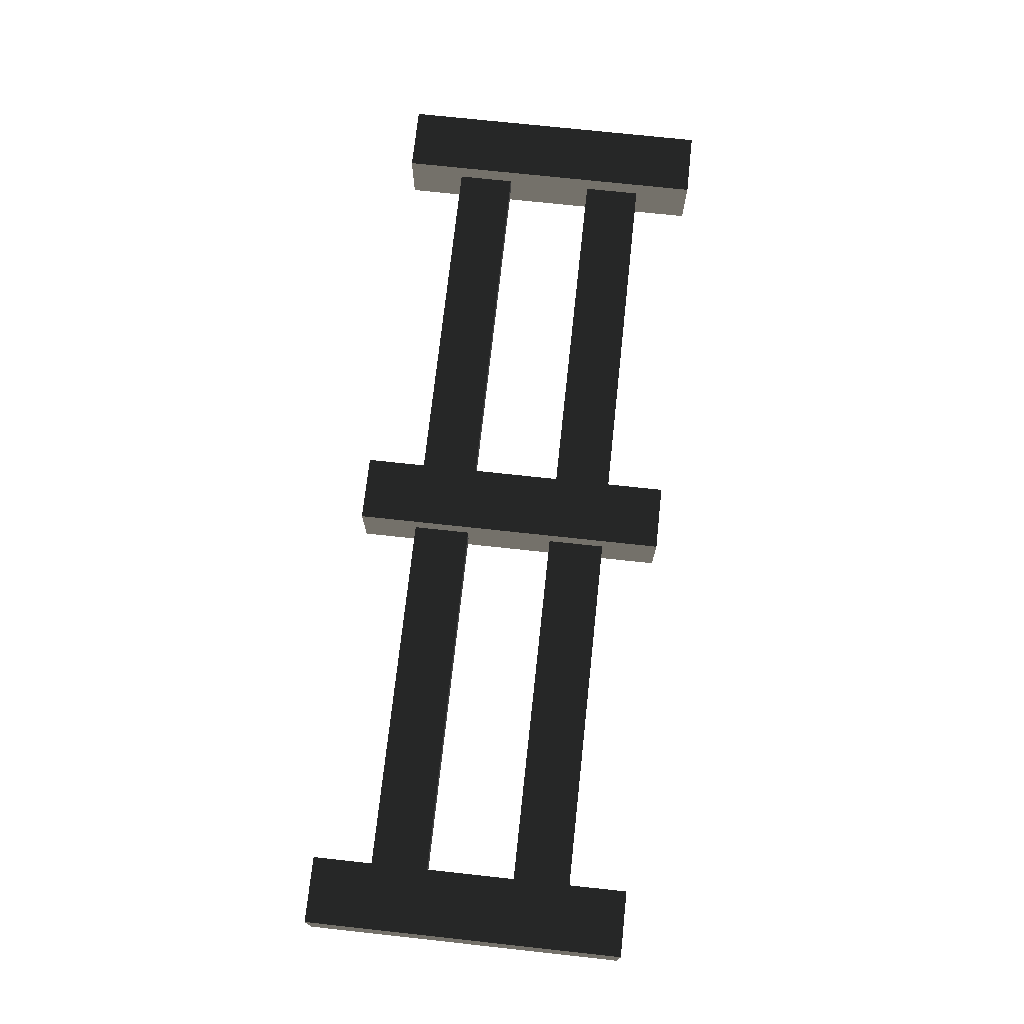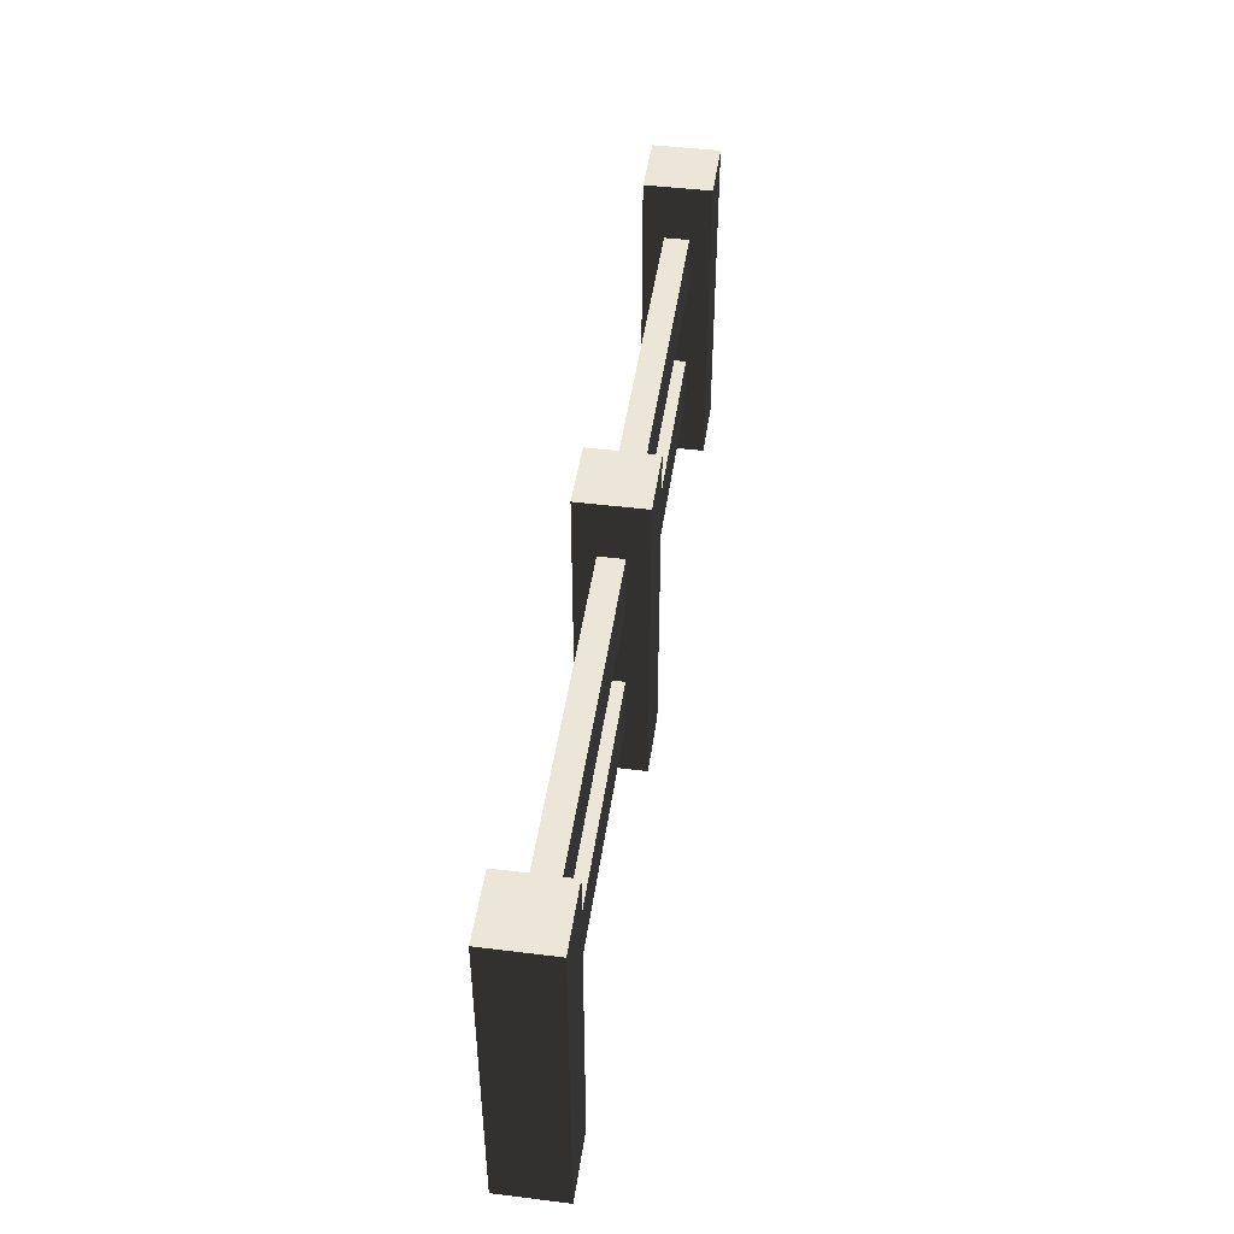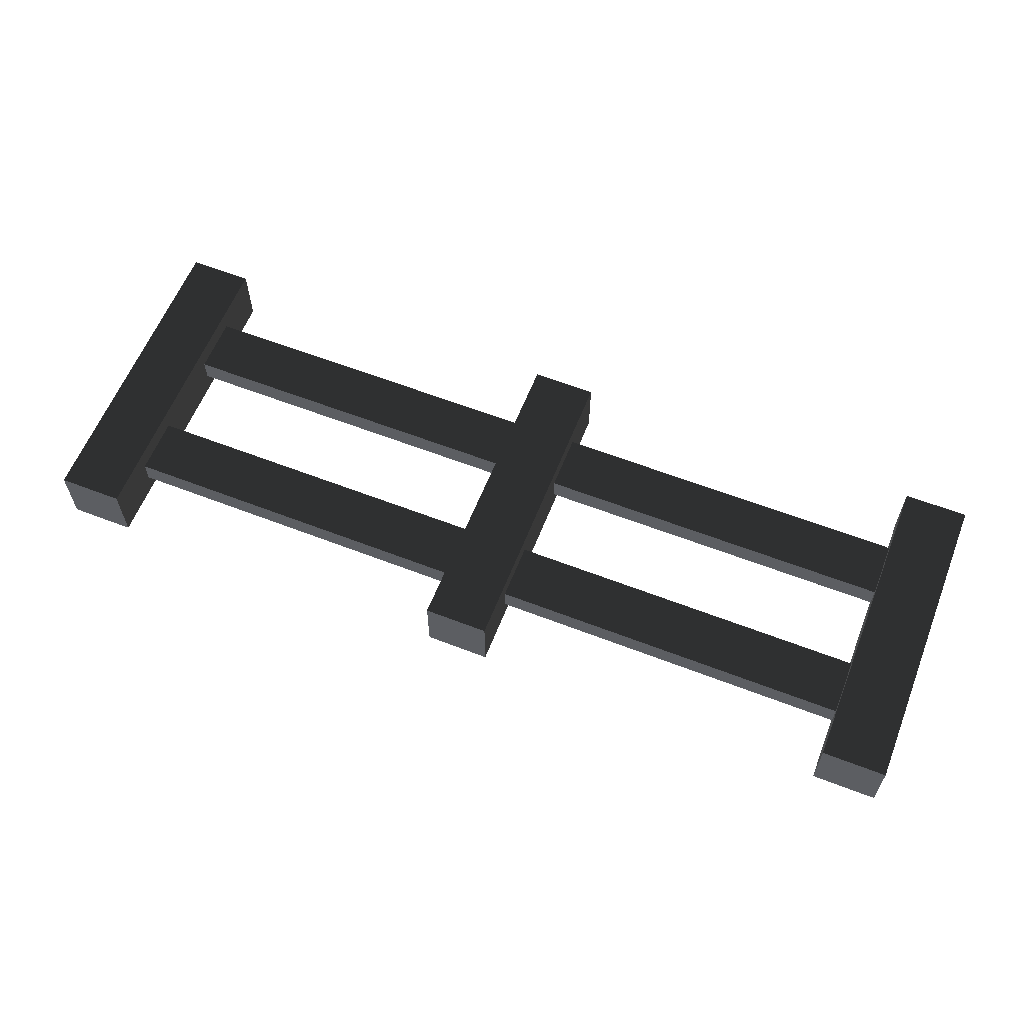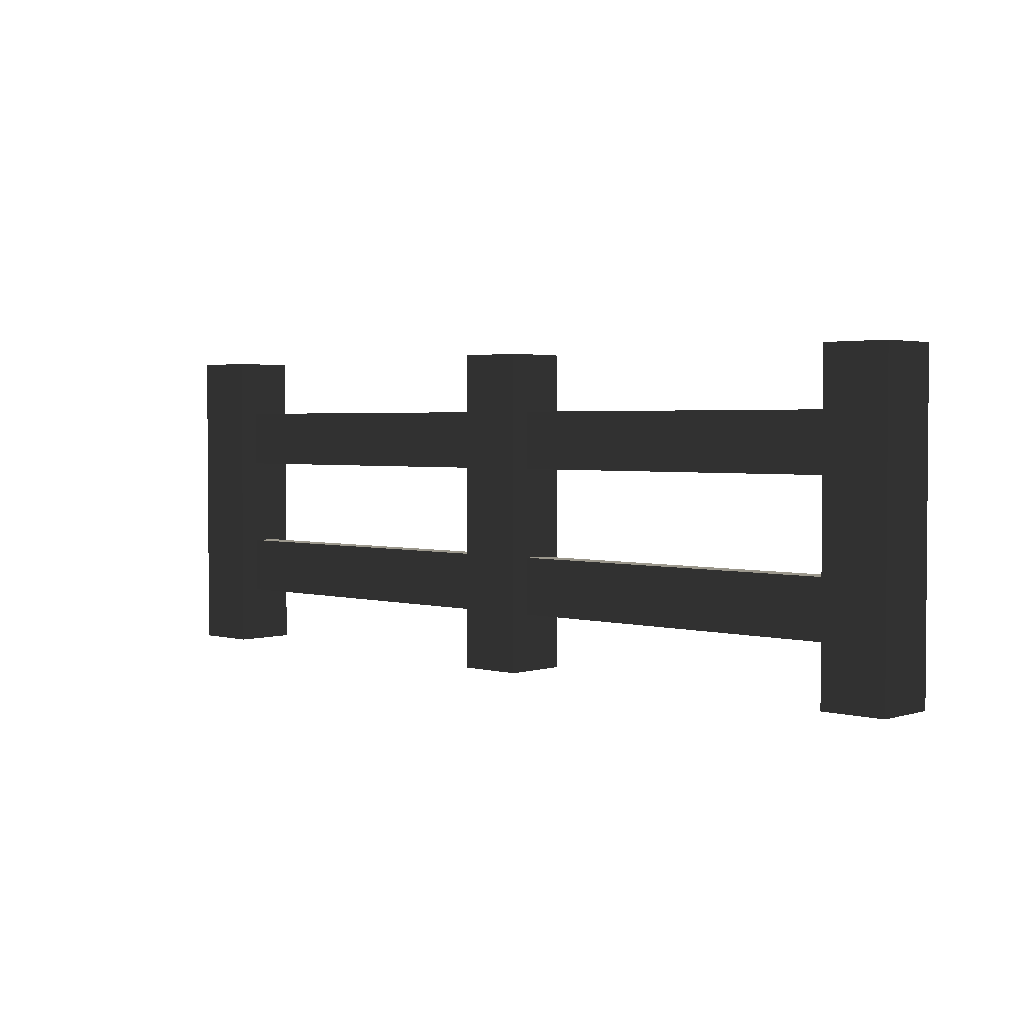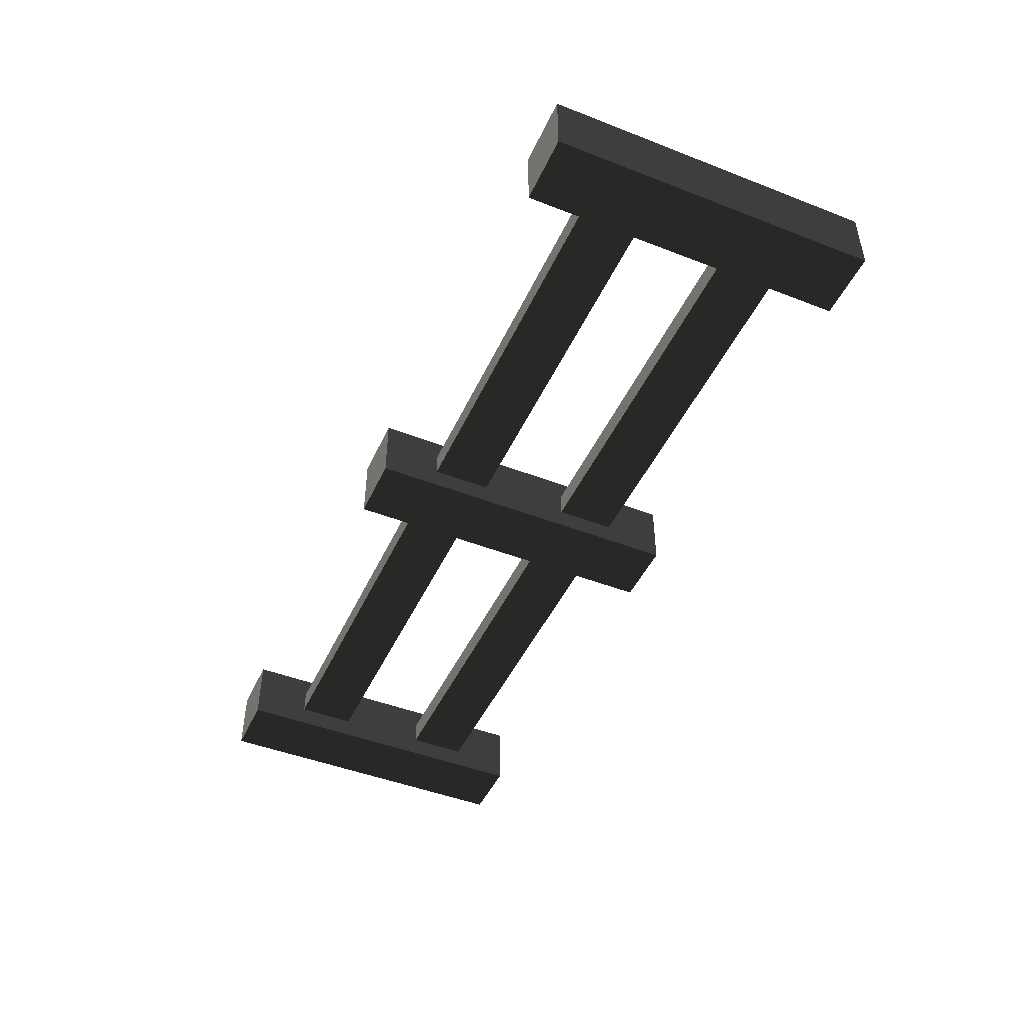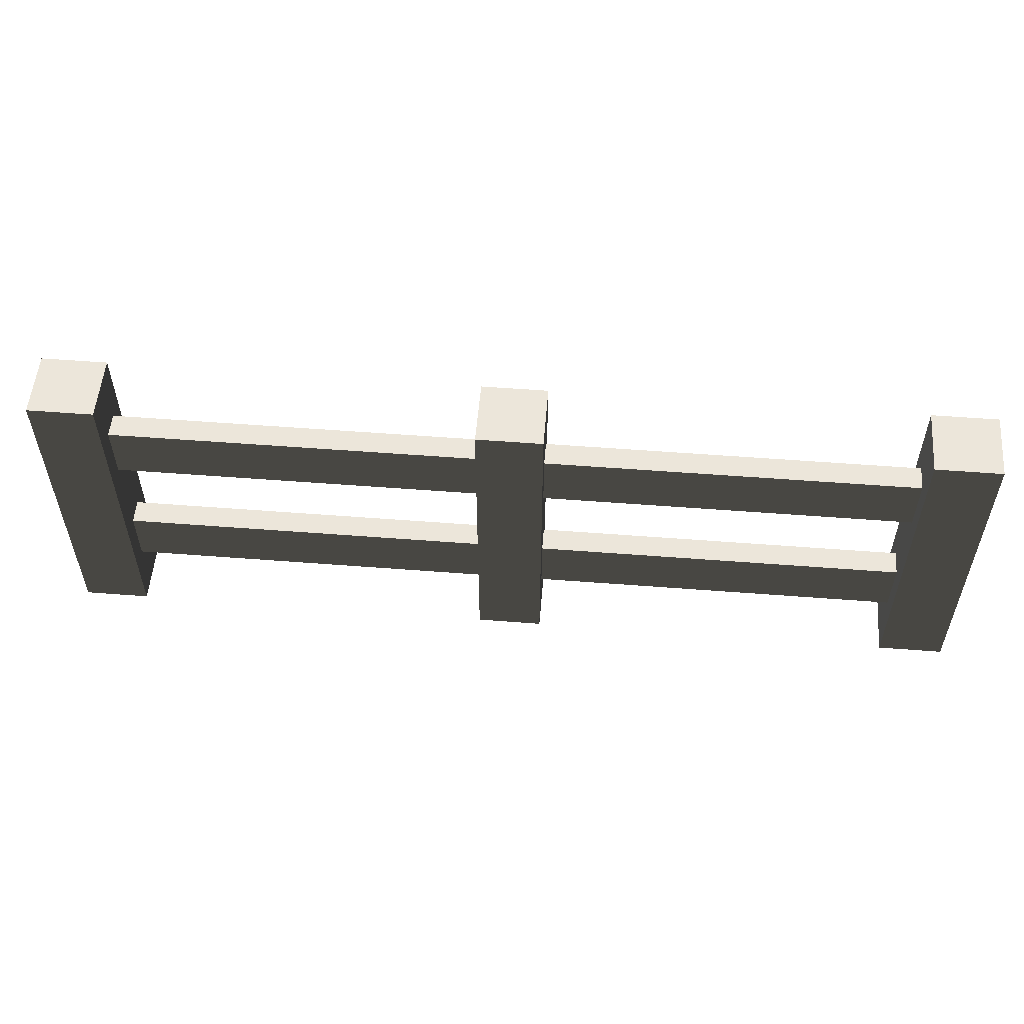
<metadata>
{"format":"obj","ext":"obj","renderer":"f3d","projection":"perspective","resolution":1024,"background":"white","views":[{"elev":72.4,"azim":-83.8,"up":"+Z"},{"elev":46.1,"azim":-81.9,"up":"+Y"},{"elev":60.6,"azim":-158.4,"up":"+Z"},{"elev":2.6,"azim":-136.7,"up":"+Y"},{"elev":-46.4,"azim":66.1,"up":"+Z"},{"elev":54.6,"azim":-175.3,"up":"+Y"}]}
</metadata>
<code>
g fence_strong
v 0 3.45 0
v 0 3.45 -0.7
v 0.7 3.45 0
v 0.7 3.45 -0.7
v 0.7 0.621 -0.2205
v 0.7 0 0
v 0.7 0 -0.7
v 0.7 0.621 -0.4795
v 0.7 1.242 -0.4795
v 0.7 2.208 -0.4795
v 0.7 2.829 -0.4795
v 0.7 2.829 -0.2205
v 0.7 1.242 -0.2205
v 0.7 2.208 -0.2205
v 0 0 -0.7
v 0 0 0
v 5.35 2.208 -0.4795
v 5.35 2.208 -0.2205
v 9.3 2.208 -0.4795
v 9.3 2.208 -0.2205
v 5.35 2.829 -0.2205
v 5.35 2.829 -0.4795
v 9.3 2.829 -0.2205
v 9.3 2.829 -0.4795
v 5.35 0.621 -0.4795
v 9.3 0.621 -0.4795
v 5.35 1.242 -0.4795
v 9.3 1.242 -0.4795
v 5.35 0.621 -0.2205
v 9.3 0.621 -0.2205
v 9.3 3.45 0
v 9.3 3.45 -0.7
v 10 3.45 0
v 10 3.45 -0.7
v 10 0 0
v 10 0 -0.7
v 9.3 0 0
v 9.3 0 -0.7
v 9.3 1.242 -0.2205
v 5.35 3.45 0
v 5.35 0 0
v 5.35 0 -0.7
v 5.35 3.45 -0.7
v 5.35 1.242 -0.2205
v 4.65 0 0
v 4.65 3.45 0
v 4.65 0 -0.7
v 4.65 3.45 -0.7
v 4.65 2.208 -0.2205
v 4.65 1.242 -0.2205
v 4.65 2.208 -0.4795
v 4.65 1.242 -0.4795
v 4.65 0.621 -0.4795
v 4.65 0.621 -0.2205
v 4.65 2.829 -0.2205
v 4.65 2.829 -0.4795
f 2 1 3
f 3 4 2
f 5 3 6
f 6 7 5
f 7 8 5
f 7 9 8
f 7 10 9
f 7 11 10
f 3 5 12
f 12 4 3
f 12 11 4
f 11 7 4
f 5 13 12
f 13 14 12
f 14 13 9
f 9 10 14
f 7 15 2
f 2 4 7
f 16 15 7
f 7 6 16
f 16 6 3
f 3 1 16
f 16 1 2
f 2 15 16
f 18 17 19
f 19 20 18
f 22 21 23
f 23 24 22
f 26 25 27
f 27 28 26
f 29 25 26
f 26 30 29
f 32 31 33
f 33 34 32
f 33 35 36
f 36 34 33
f 37 35 33
f 33 31 37
f 37 38 36
f 36 35 37
f 36 38 32
f 32 34 36
f 23 37 31
f 31 32 23
f 32 24 23
f 32 19 24
f 32 28 19
f 32 26 28
f 37 23 30
f 30 38 37
f 30 26 38
f 26 32 38
f 23 20 30
f 20 39 30
f 39 20 19
f 19 28 39
f 29 40 41
f 41 42 29
f 42 25 29
f 42 27 25
f 42 17 27
f 42 22 17
f 40 29 21
f 21 43 40
f 21 22 43
f 22 42 43
f 29 44 21
f 44 18 21
f 18 44 27
f 27 17 18
f 45 41 40
f 40 46 45
f 42 47 48
f 48 43 42
f 50 49 51
f 51 52 50
f 51 53 52
f 49 50 54
f 55 49 54
f 45 55 54
f 55 45 46
f 46 48 55
f 48 56 55
f 48 51 56
f 54 47 45
f 54 53 47
f 53 51 47
f 51 48 47
f 48 46 40
f 40 43 48
f 45 47 42
f 42 41 45
f 27 44 39
f 39 28 27
f 9 13 50
f 50 52 9
f 29 30 39
f 39 44 29
f 5 54 50
f 50 13 5
f 14 10 51
f 51 49 14
f 11 12 55
f 55 56 11
f 5 8 53
f 53 54 5
f 18 20 23
f 23 21 18
f 14 49 55
f 55 12 14
f 53 8 9
f 9 52 53
f 24 19 17
f 17 22 24
f 51 10 11
f 11 56 51

</code>
